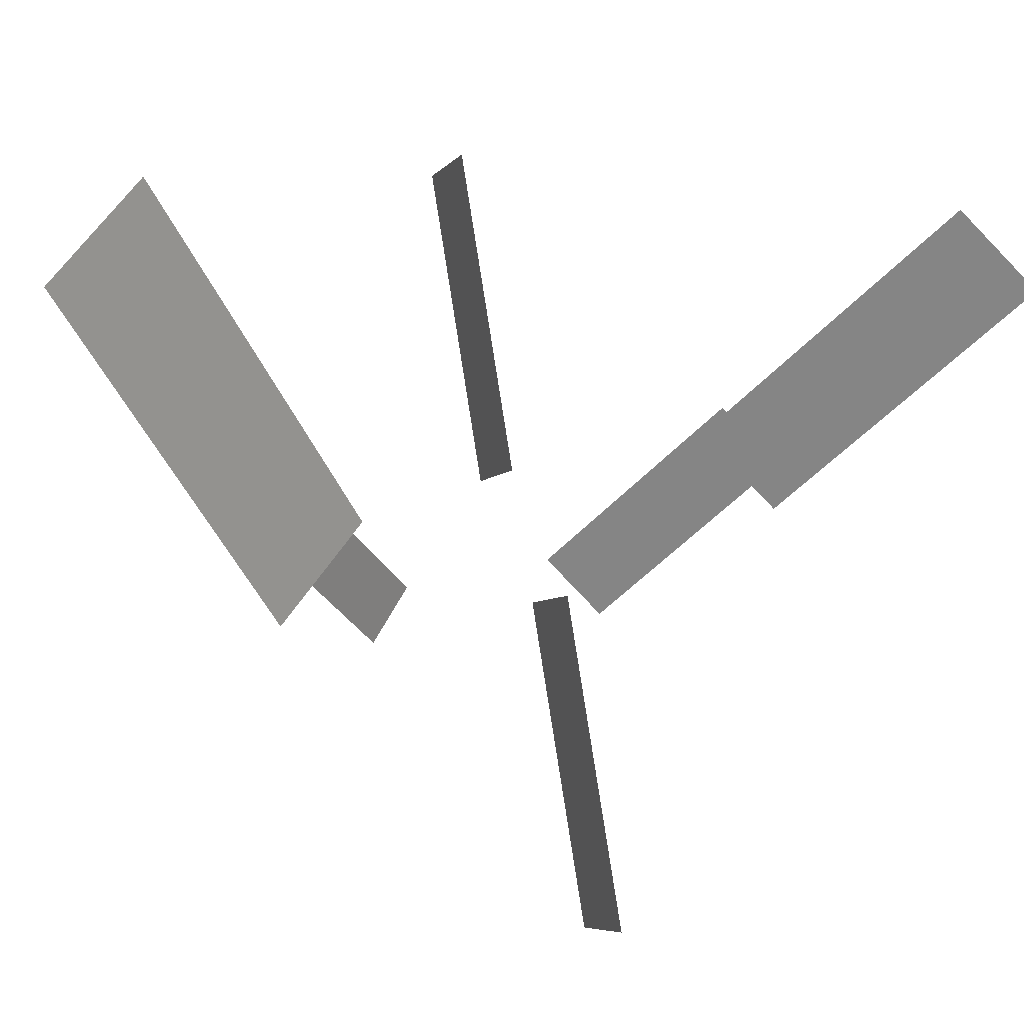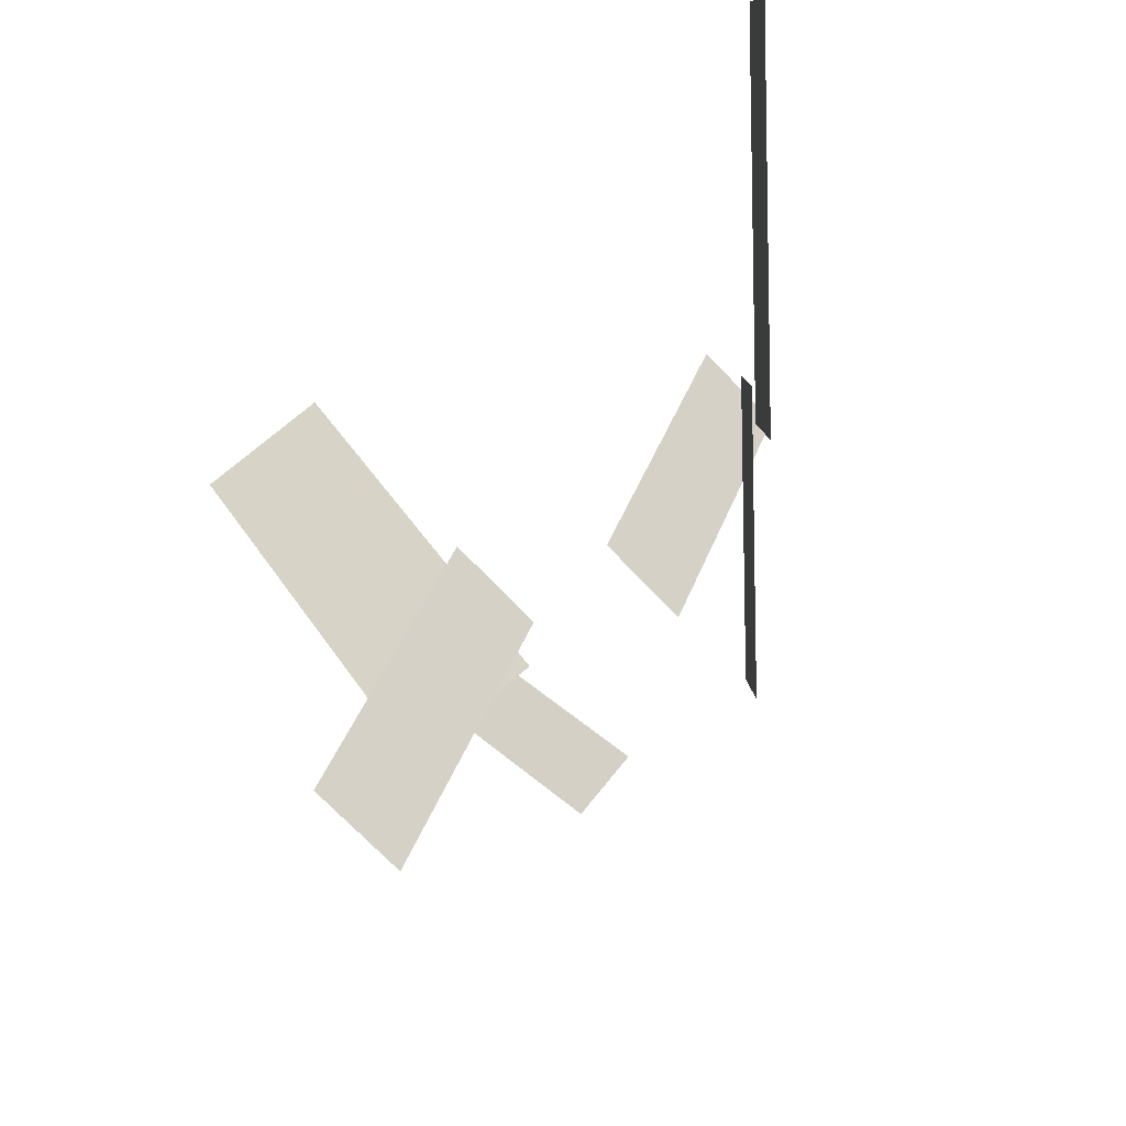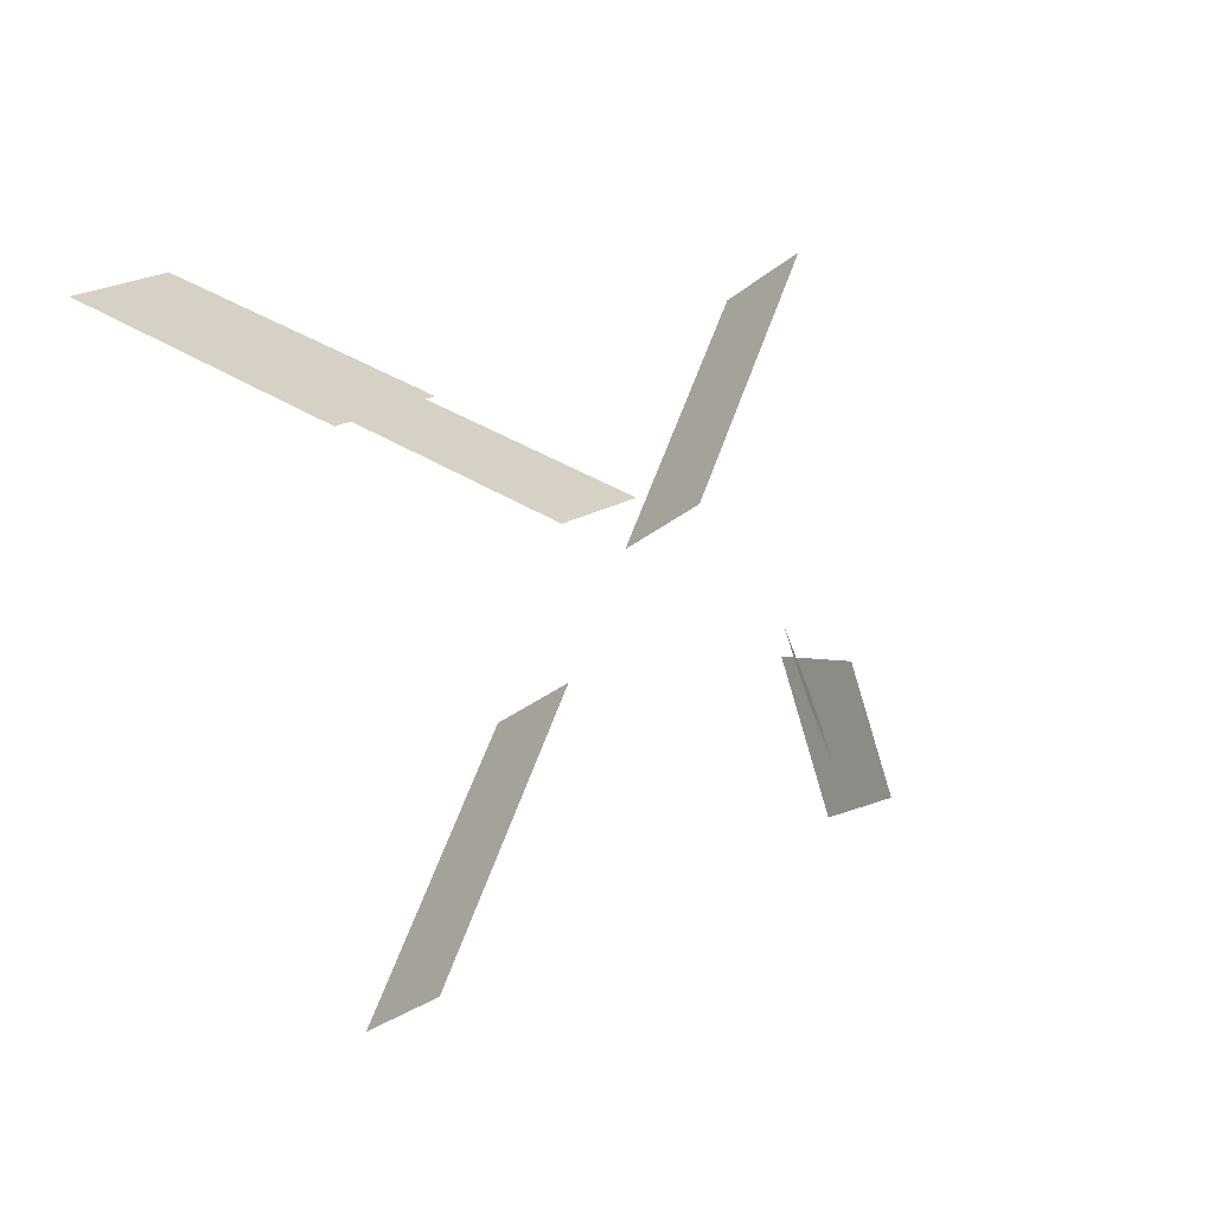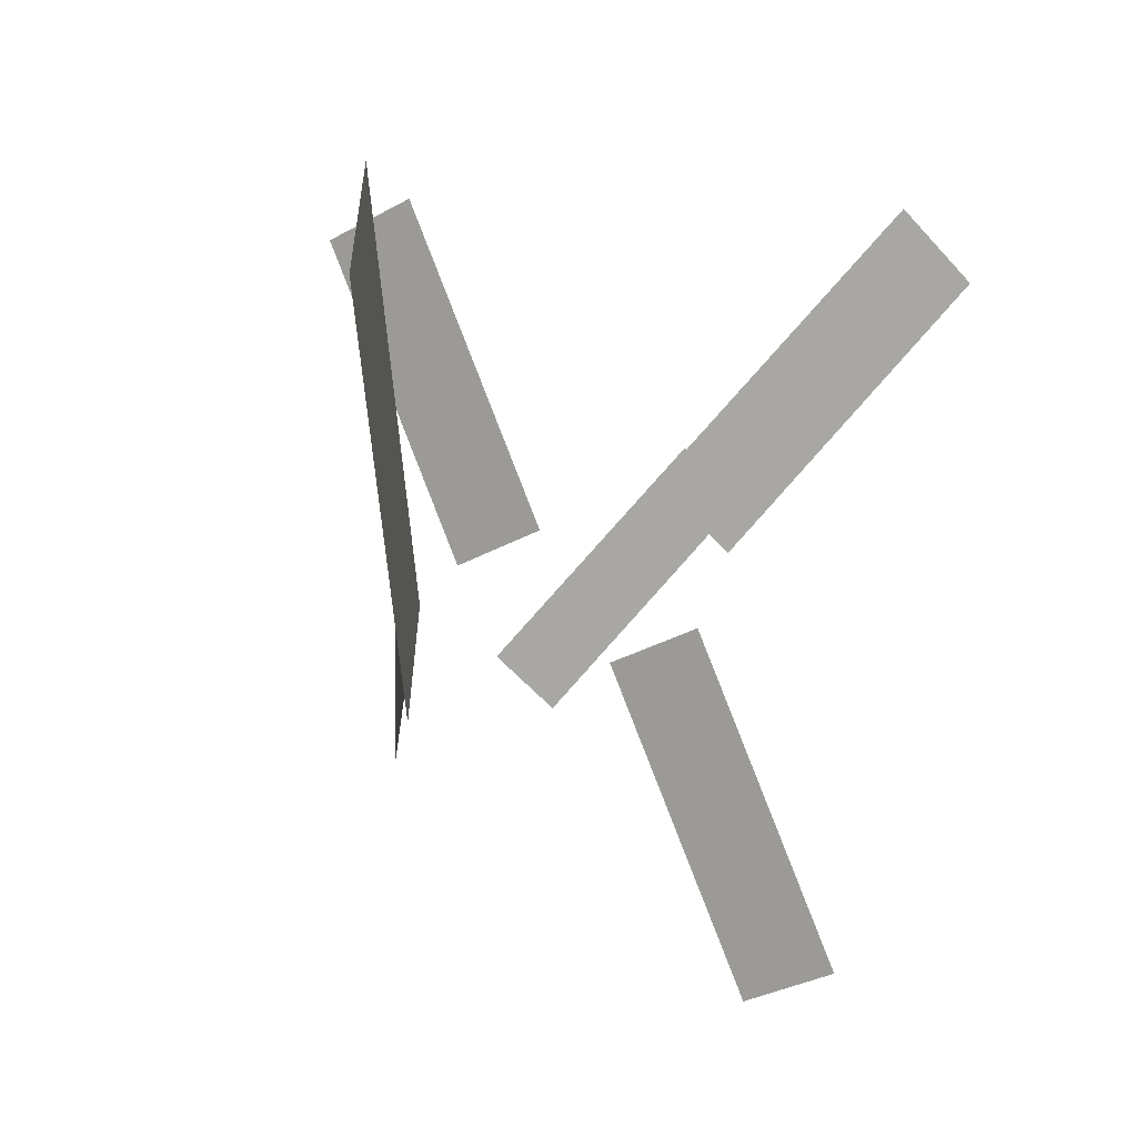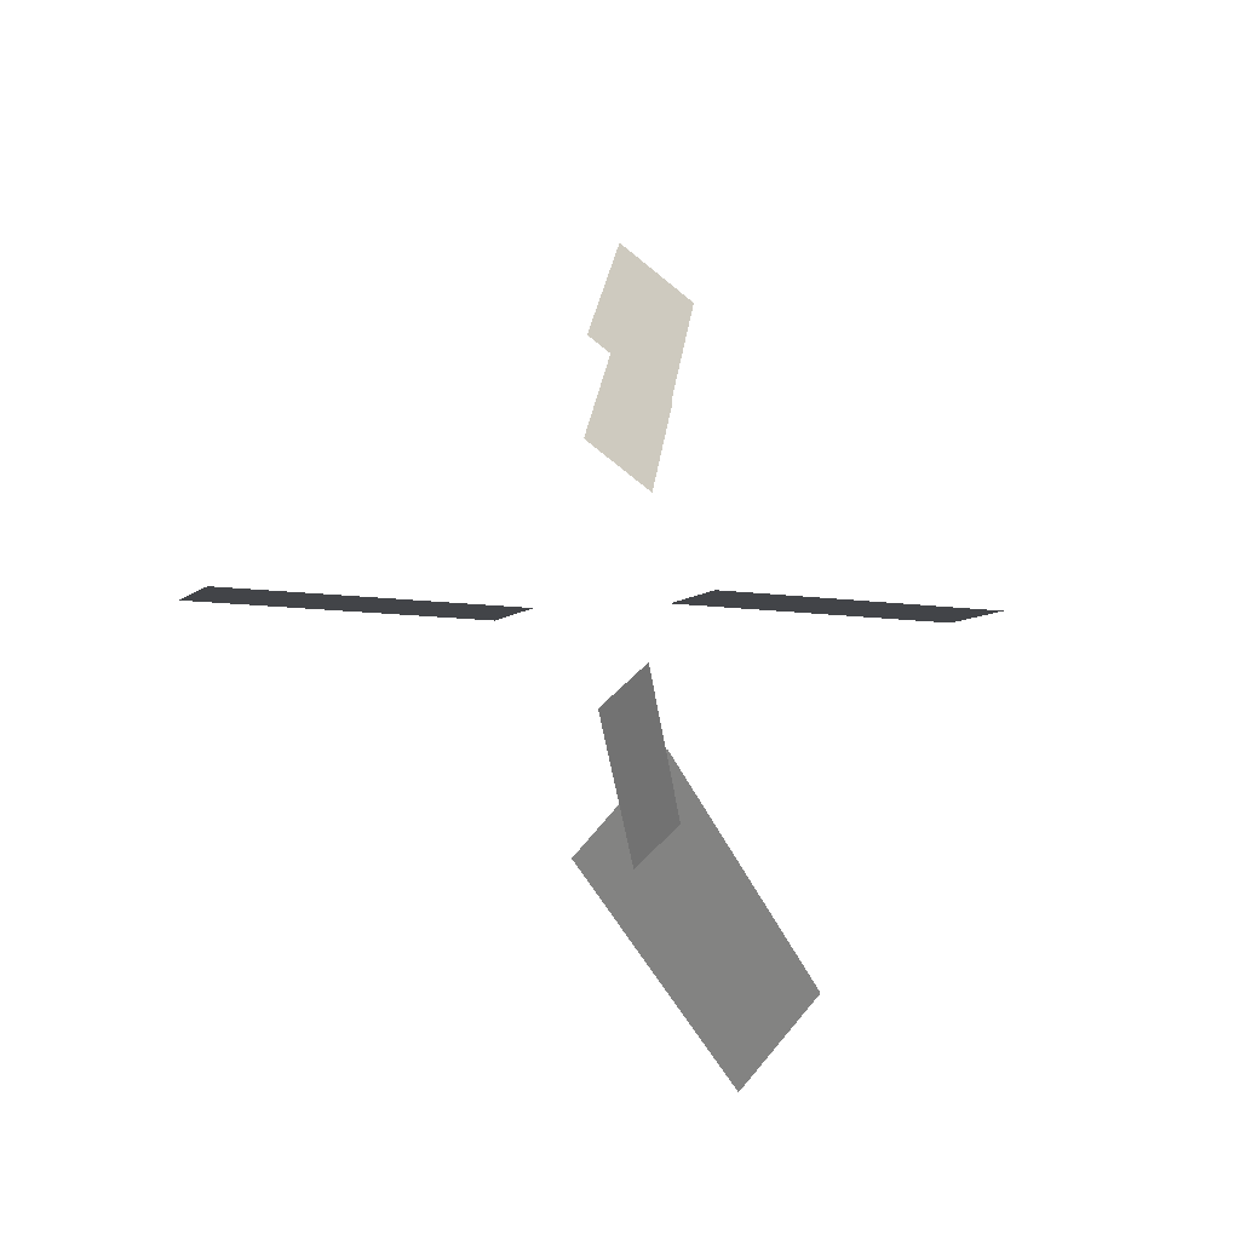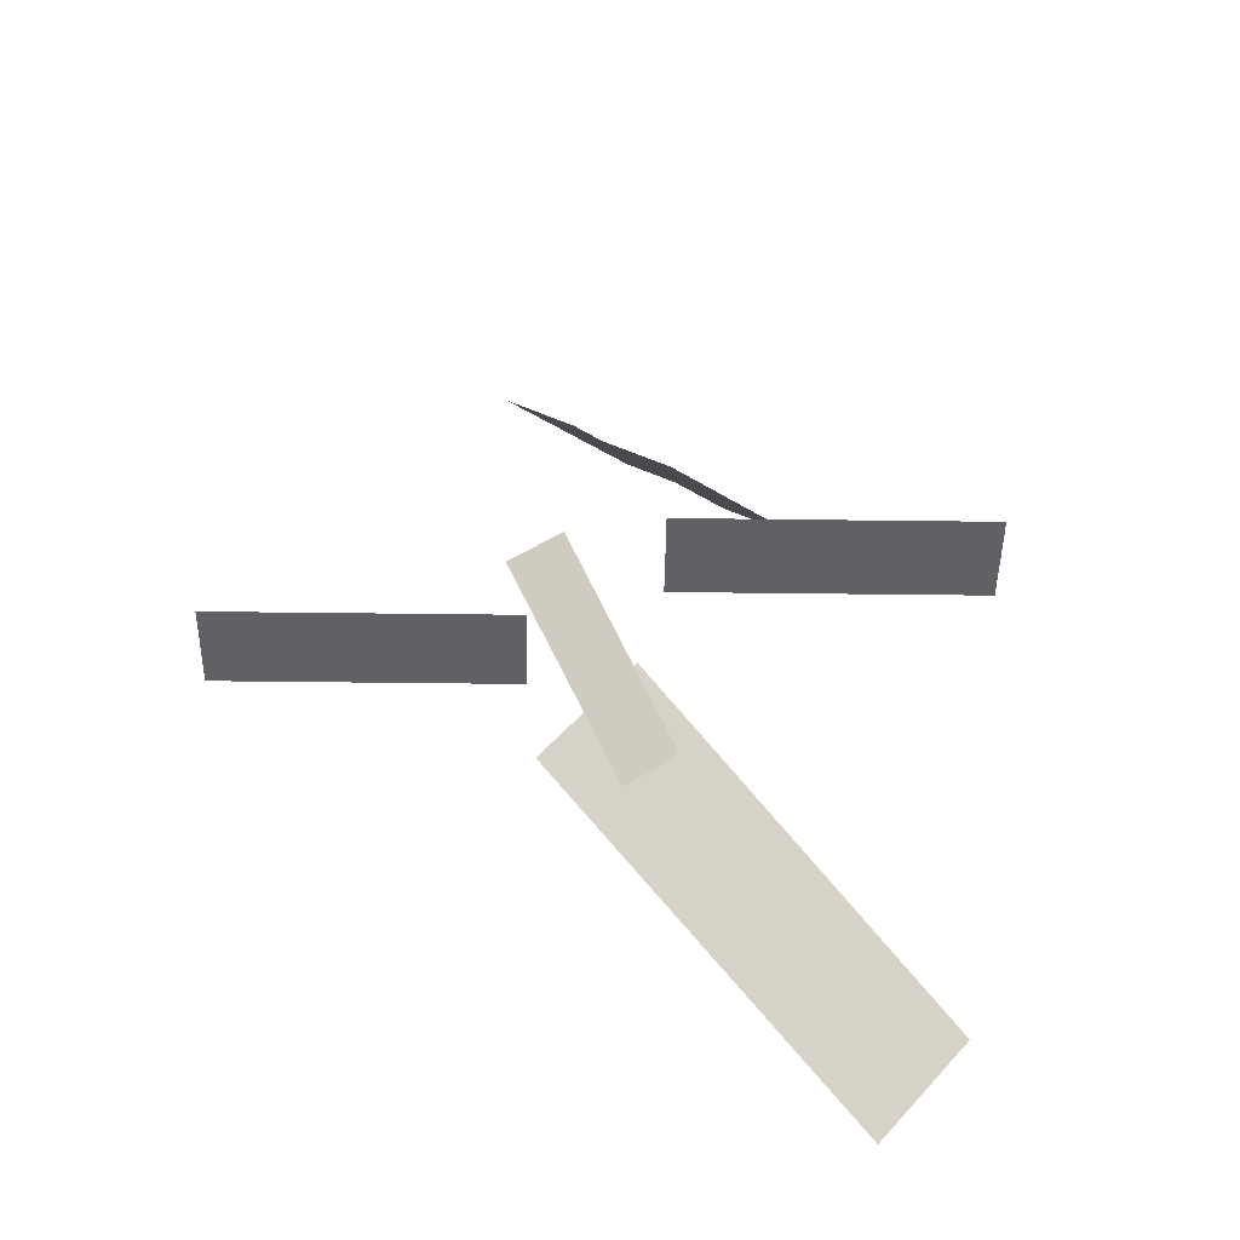
<metadata>
{"format":"obj","ext":"obj","renderer":"f3d","projection":"perspective","resolution":1024,"background":"white","views":[{"elev":20.5,"azim":-111.9,"up":"+Y"},{"elev":-34.2,"azim":-40.9,"up":"+Y"},{"elev":-60.8,"azim":46.6,"up":"+Y"},{"elev":10.8,"azim":-150.2,"up":"+Y"},{"elev":-8.0,"azim":39.7,"up":"+Z"},{"elev":-45.9,"azim":64.2,"up":"+Z"}]}
</metadata>
<code>
o Plane.005_Plane.007
v -0.08528 1.369 -0.08155
v -0.445 2.005 -0.6145
v -0.1605 1.179 -0.2579
v -0.5201 1.814 -0.7909
v -0.1173 1.802 0.2331
v 0.4209 2.958 0.2331
v -0.463 1.963 0.2331
v 0.07522 3.119 0.2331
v -1.309 0.3666 0.1946
v -0.7706 1.522 0.1946
v -1.654 0.5276 0.1946
v -1.116 1.683 0.1946
v -0.0949 1.403 0.54
v -0.6015 2.161 1.082
v -0.2314 1.182 0.7219
v -0.7381 1.94 1.264
v -0.503 2.027 1.043
v -1.179 3.039 1.767
v -0.6852 1.732 1.286
v -1.361 2.743 2.01
v -0.3293 1.781 -0.3497
v -0.7412 3.333 -1.257
v -0.5439 1.483 -0.7615
v -0.9558 3.035 -1.669
f 1 2 4 3
f 5 6 8 7
f 9 10 12 11
f 13 14 16 15
f 17 18 20 19
f 21 22 24 23

</code>
